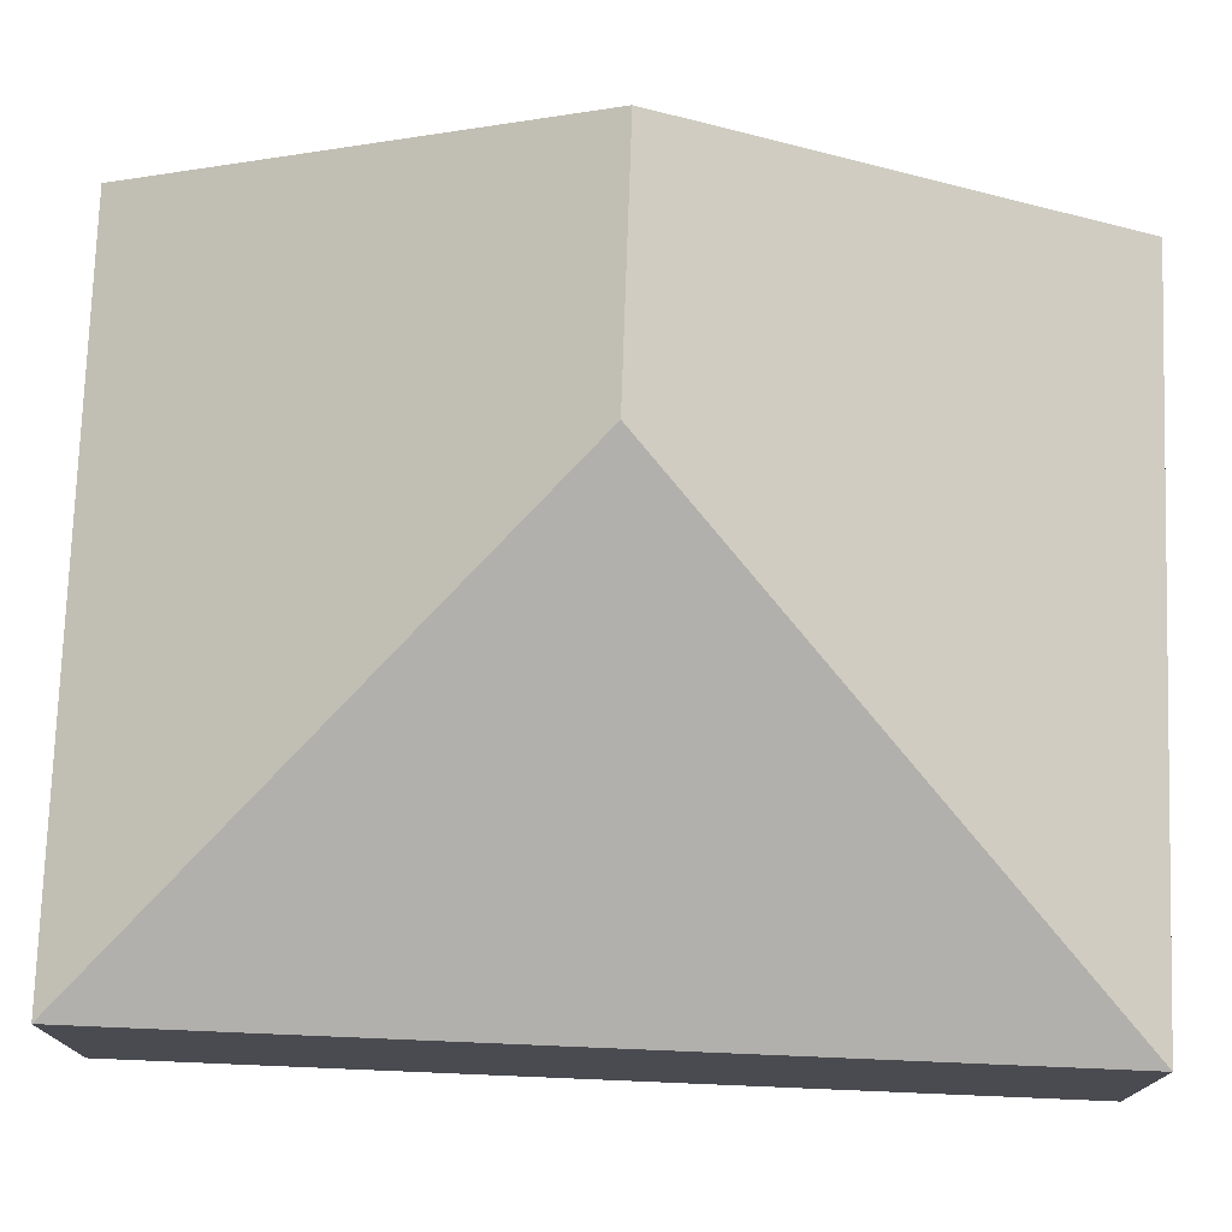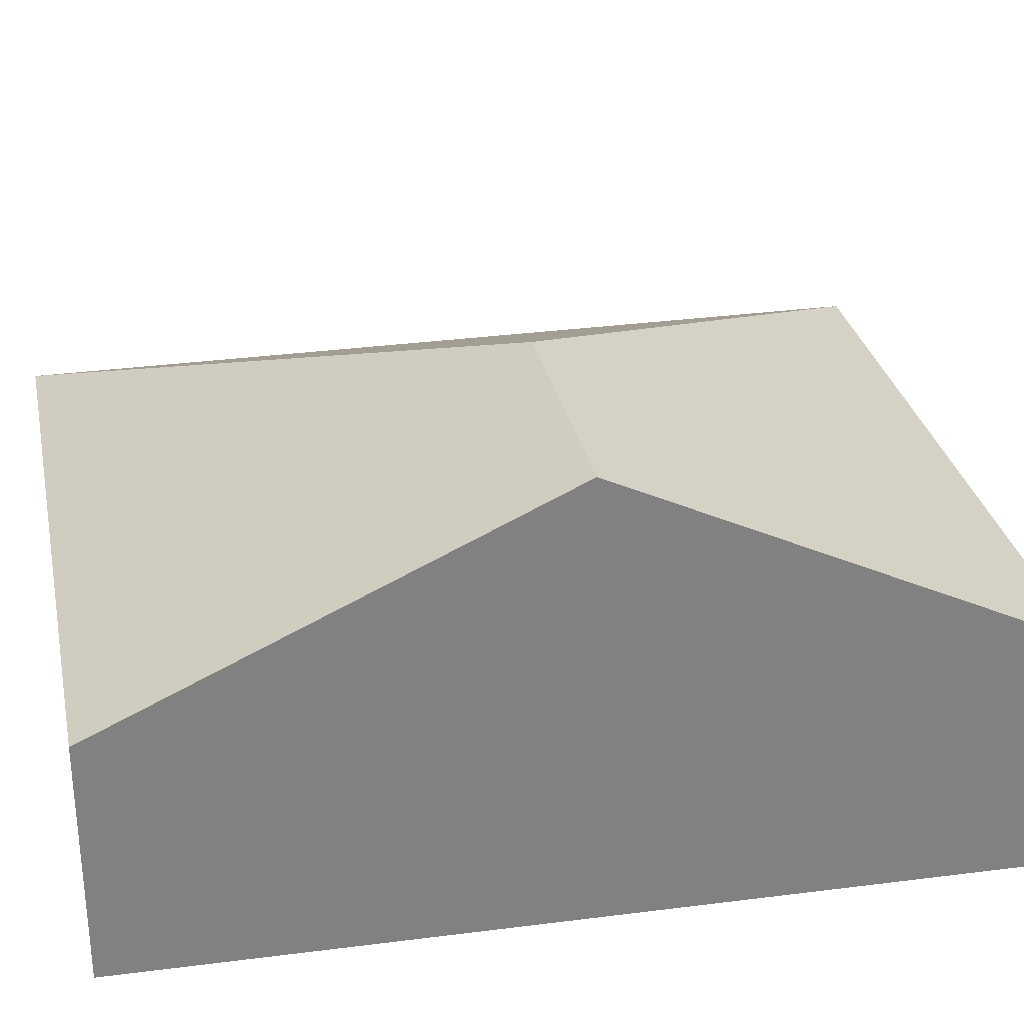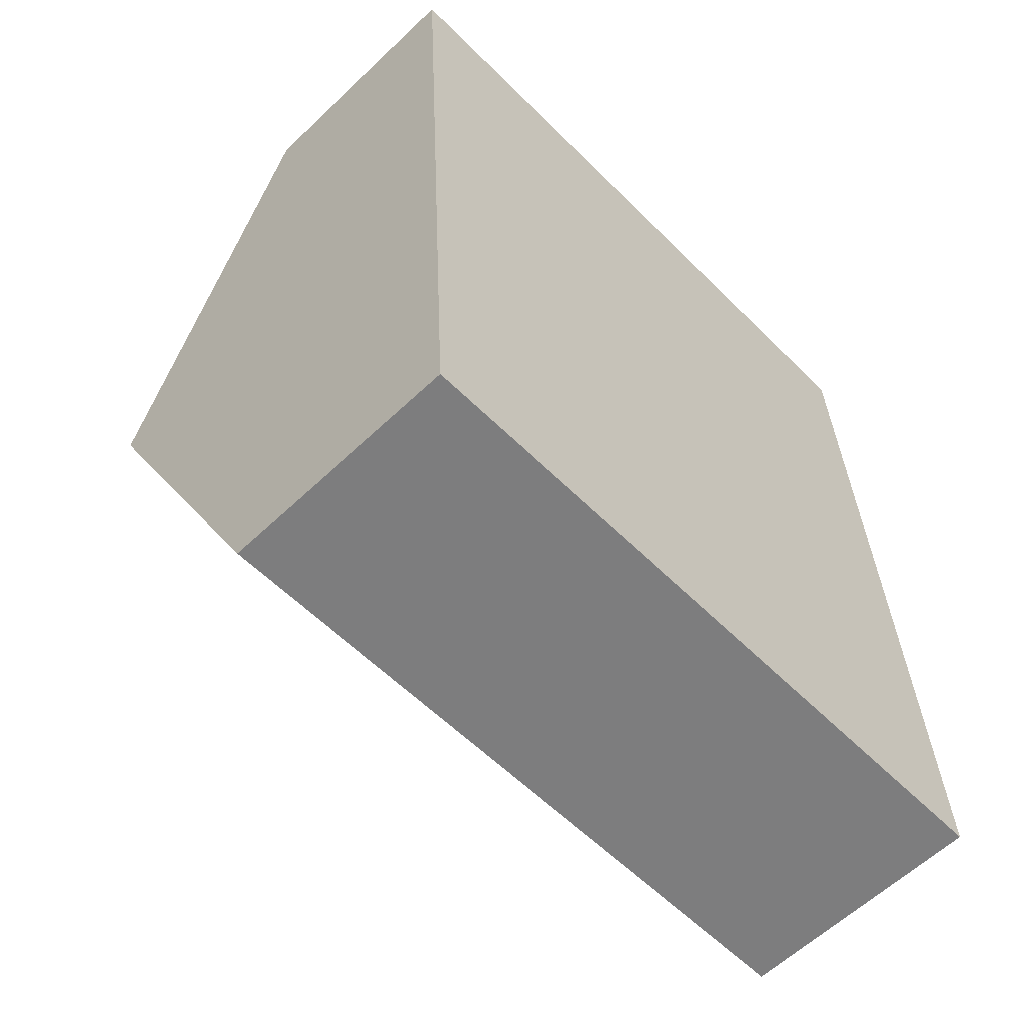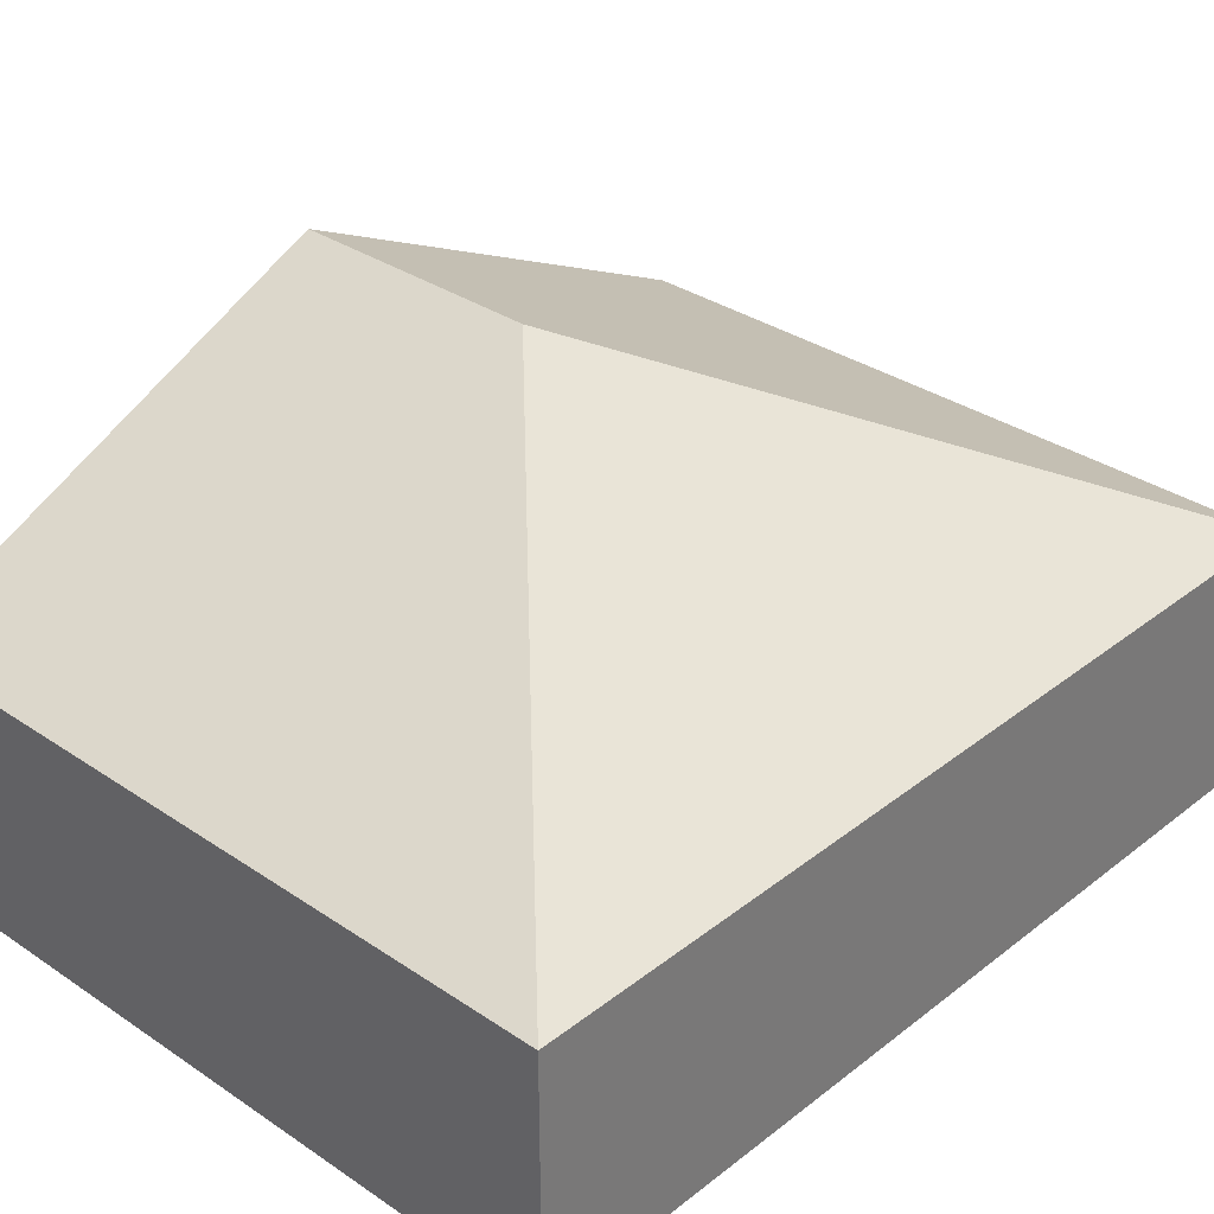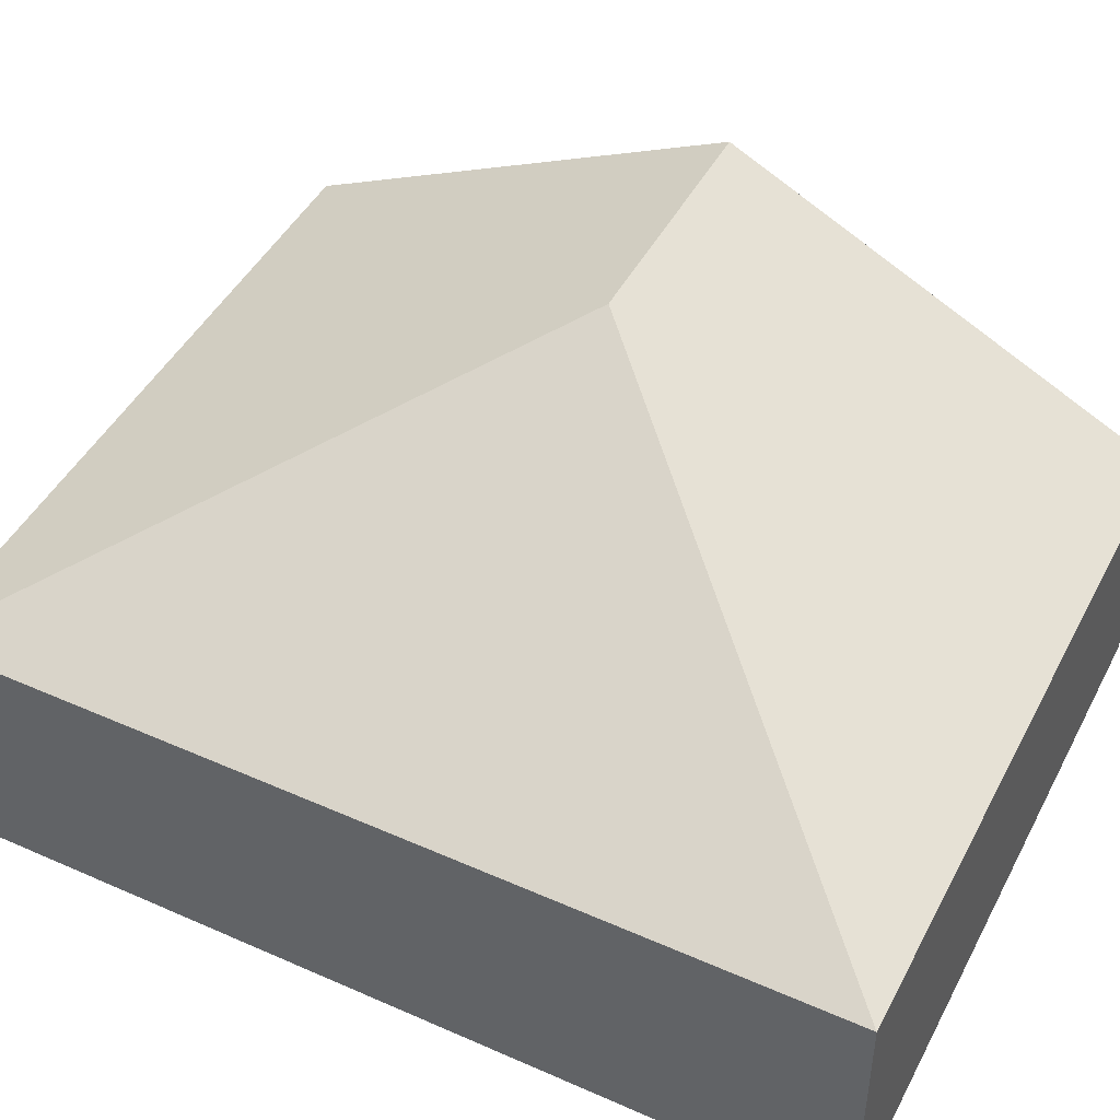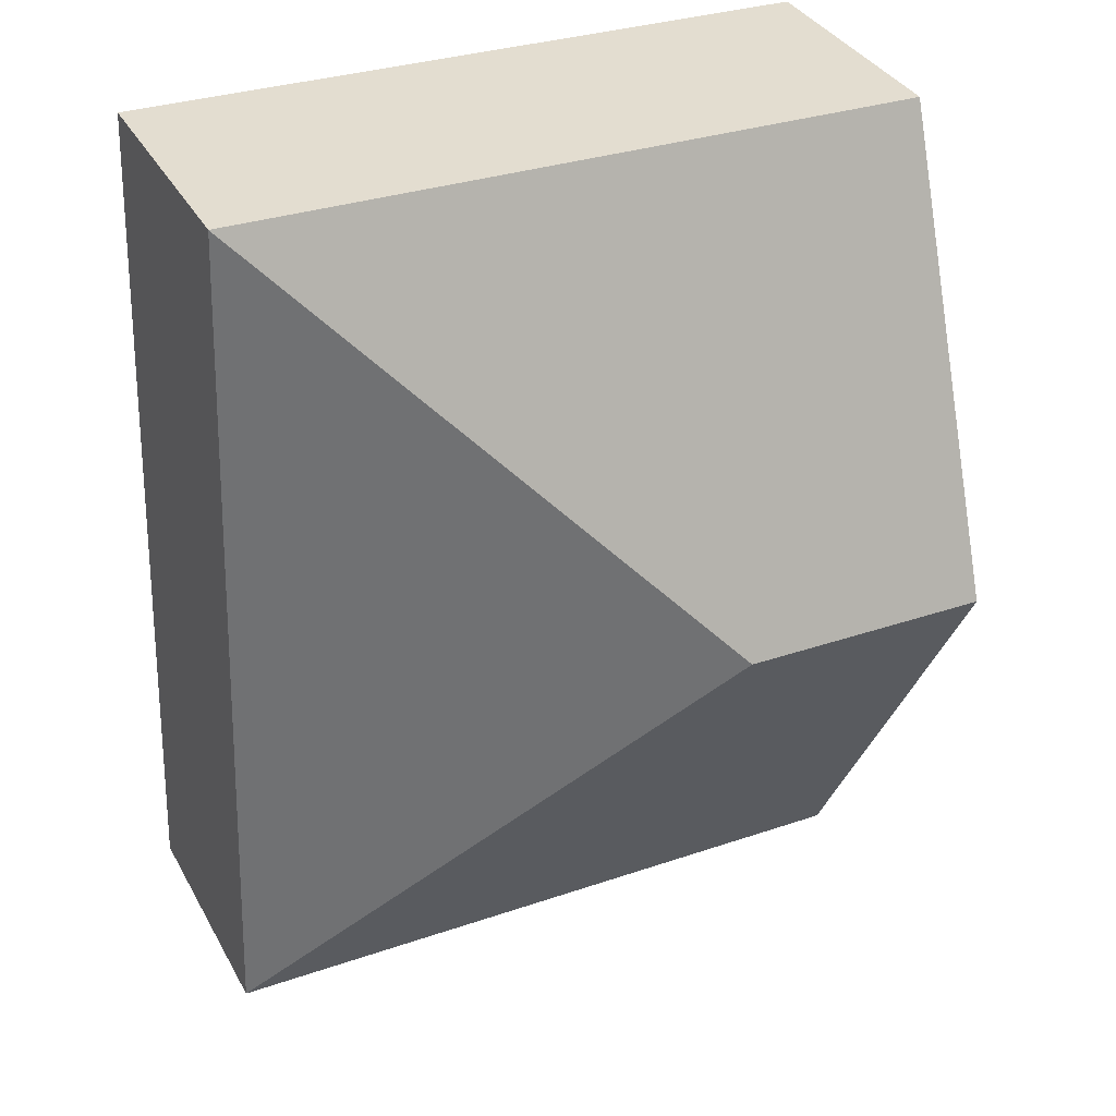
<metadata>
{"format":"obj","ext":"obj","renderer":"f3d","projection":"perspective","resolution":1024,"background":"white","views":[{"elev":75.5,"azim":90.0,"up":"+Y"},{"elev":30.1,"azim":-103.6,"up":"+Y"},{"elev":-60.3,"azim":-45.9,"up":"+Z"},{"elev":33.3,"azim":40.8,"up":"+Y"},{"elev":45.8,"azim":114.5,"up":"+Y"},{"elev":36.0,"azim":154.1,"up":"+Z"}]}
</metadata>
<code>
v  1.557 2.572 -2.436
v  0 1.386 8.487e-17
v  3.94 1.386 0.137
v  0.136 2.572 -2.486
v  4.148 1.385 -4.839
v  0.271 1.387 -4.969
v  0.271 3.043e-16 -4.969
v  0.136 1.522e-16 -2.486
v  0 0 0
v  3.94 -8.389e-18 0.137
v  4.148 2.963e-16 -4.839
g defaultobject
f 1 2 3
f 2 1 4
f 1 3 5
f 6 1 5
f 1 6 4
f 7 4 6
f 4 7 8
f 4 8 2
f 2 8 9
f 9 3 2
f 3 9 10
f 10 5 3
f 5 10 11
f 5 7 6
f 7 5 11
f 8 10 9
f 10 8 7
f 10 7 11

</code>
